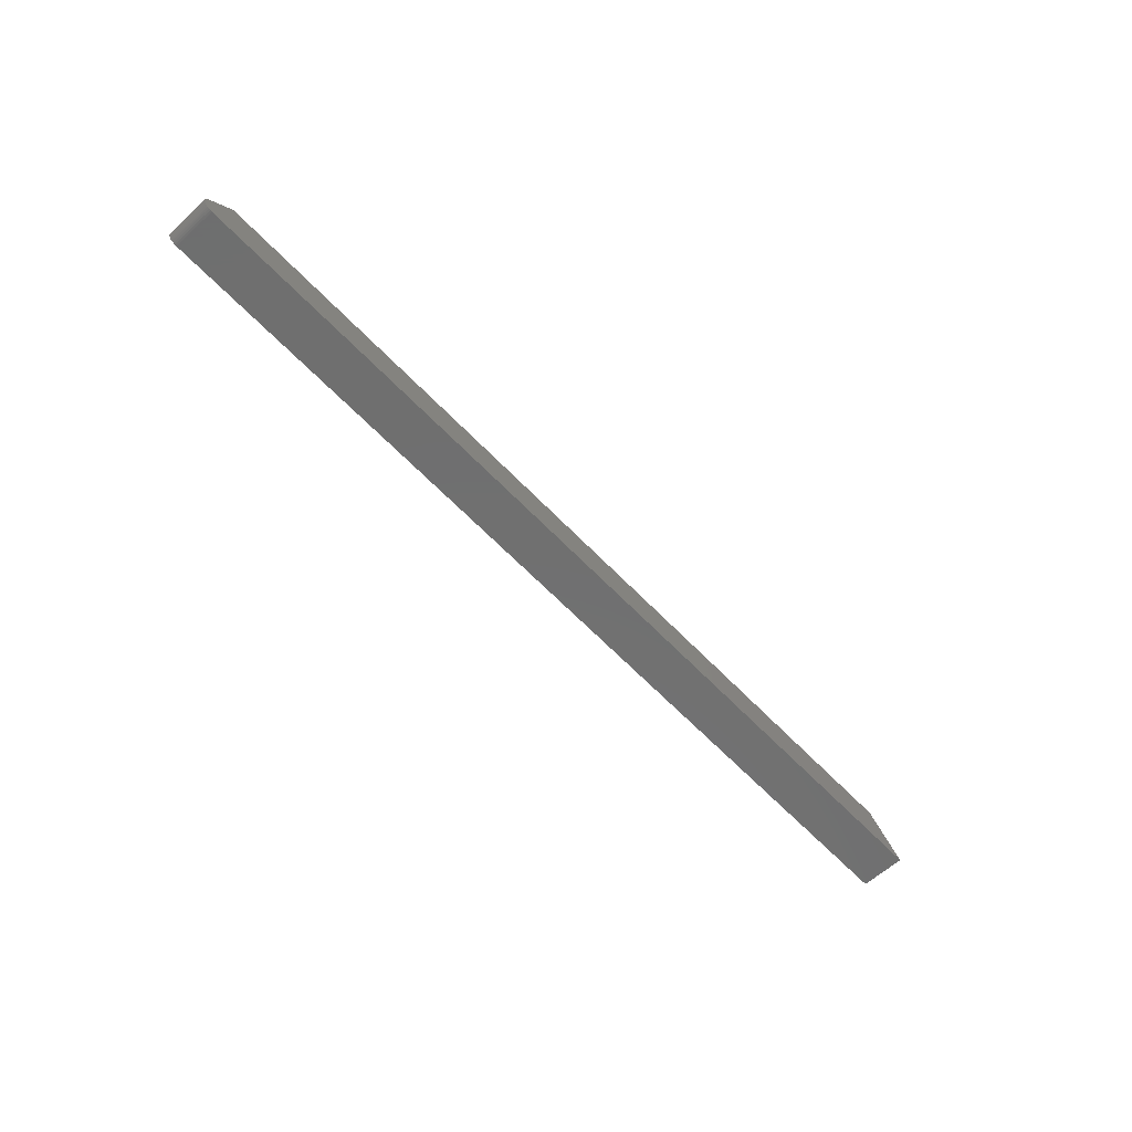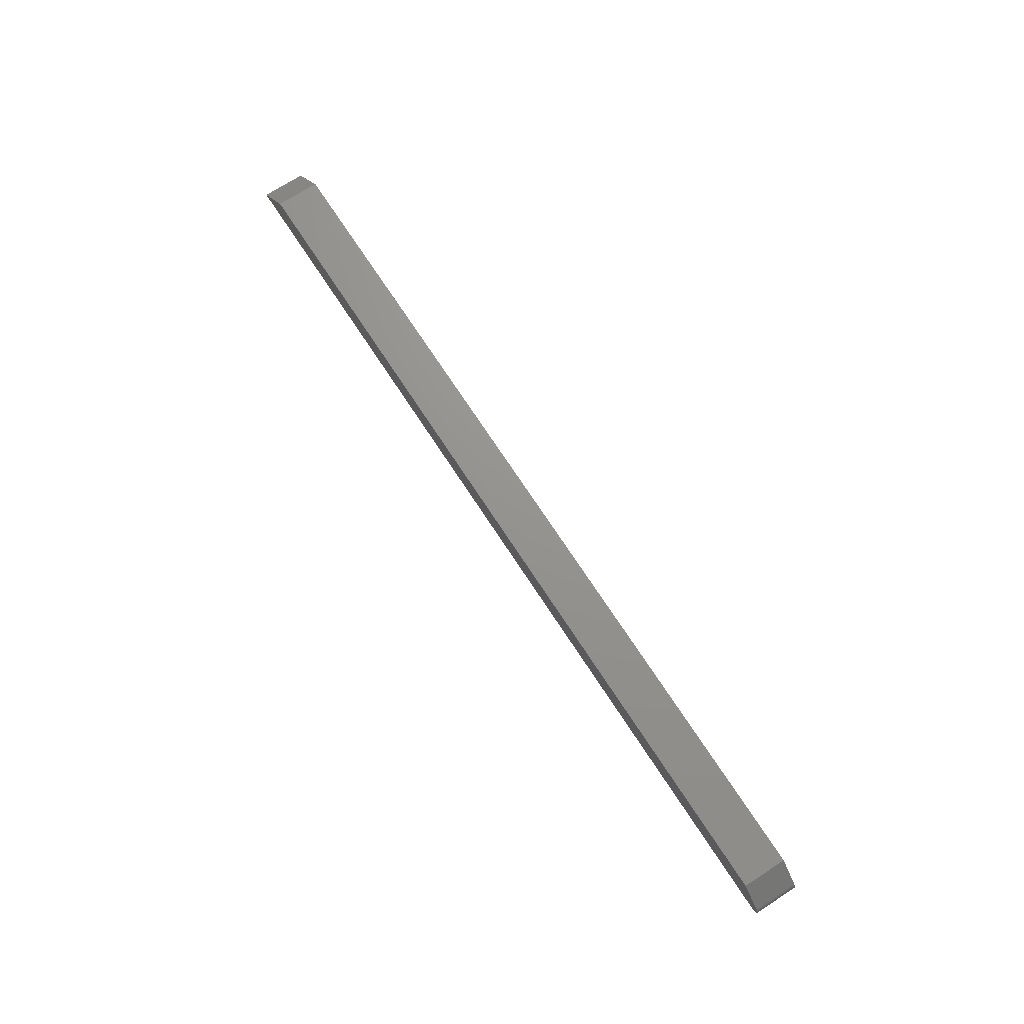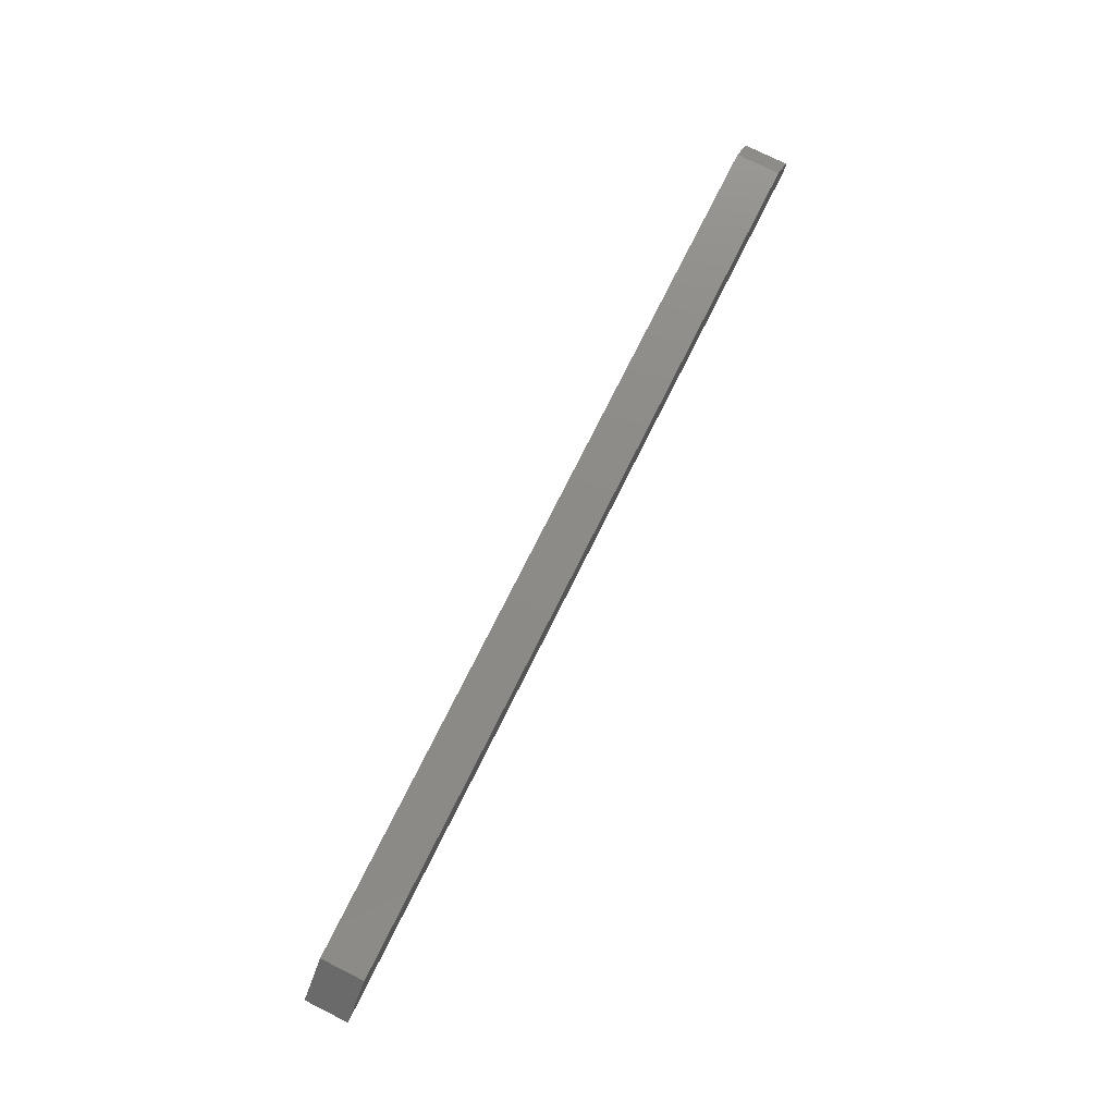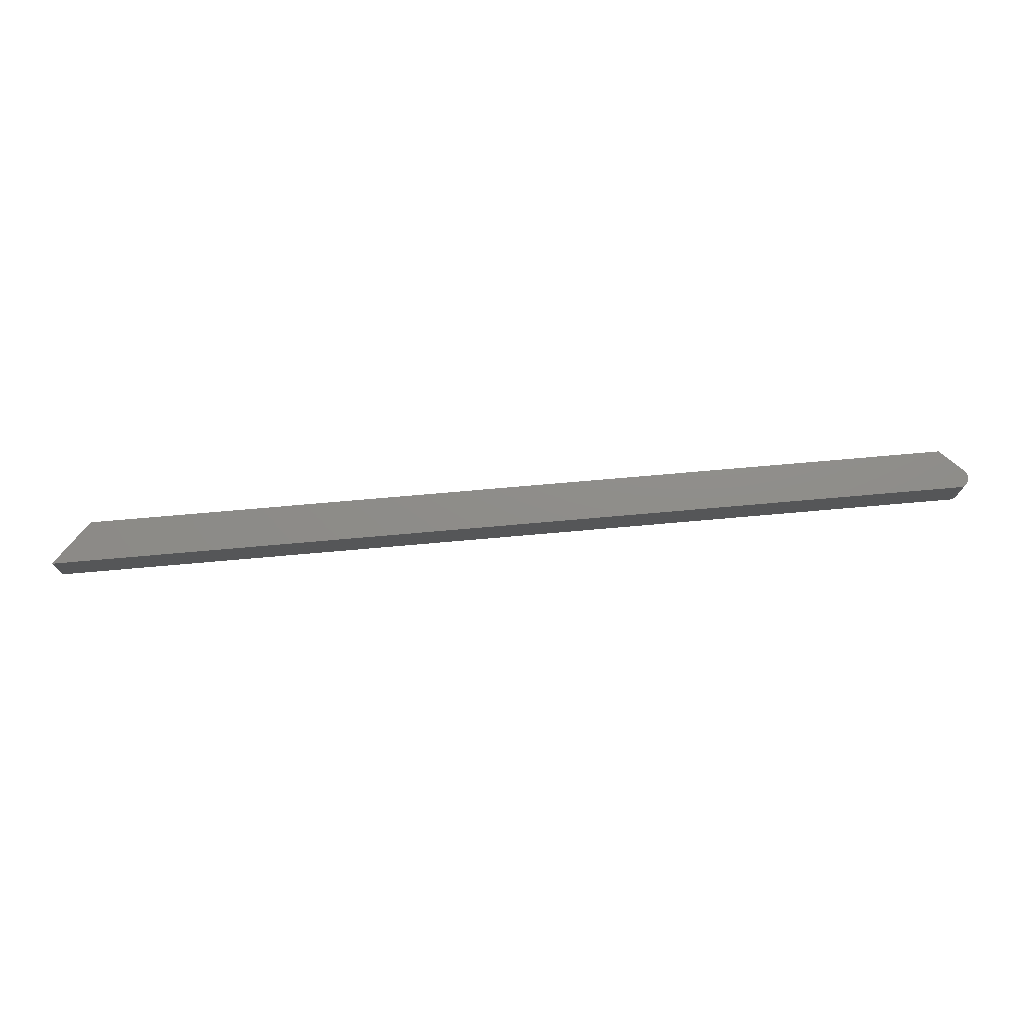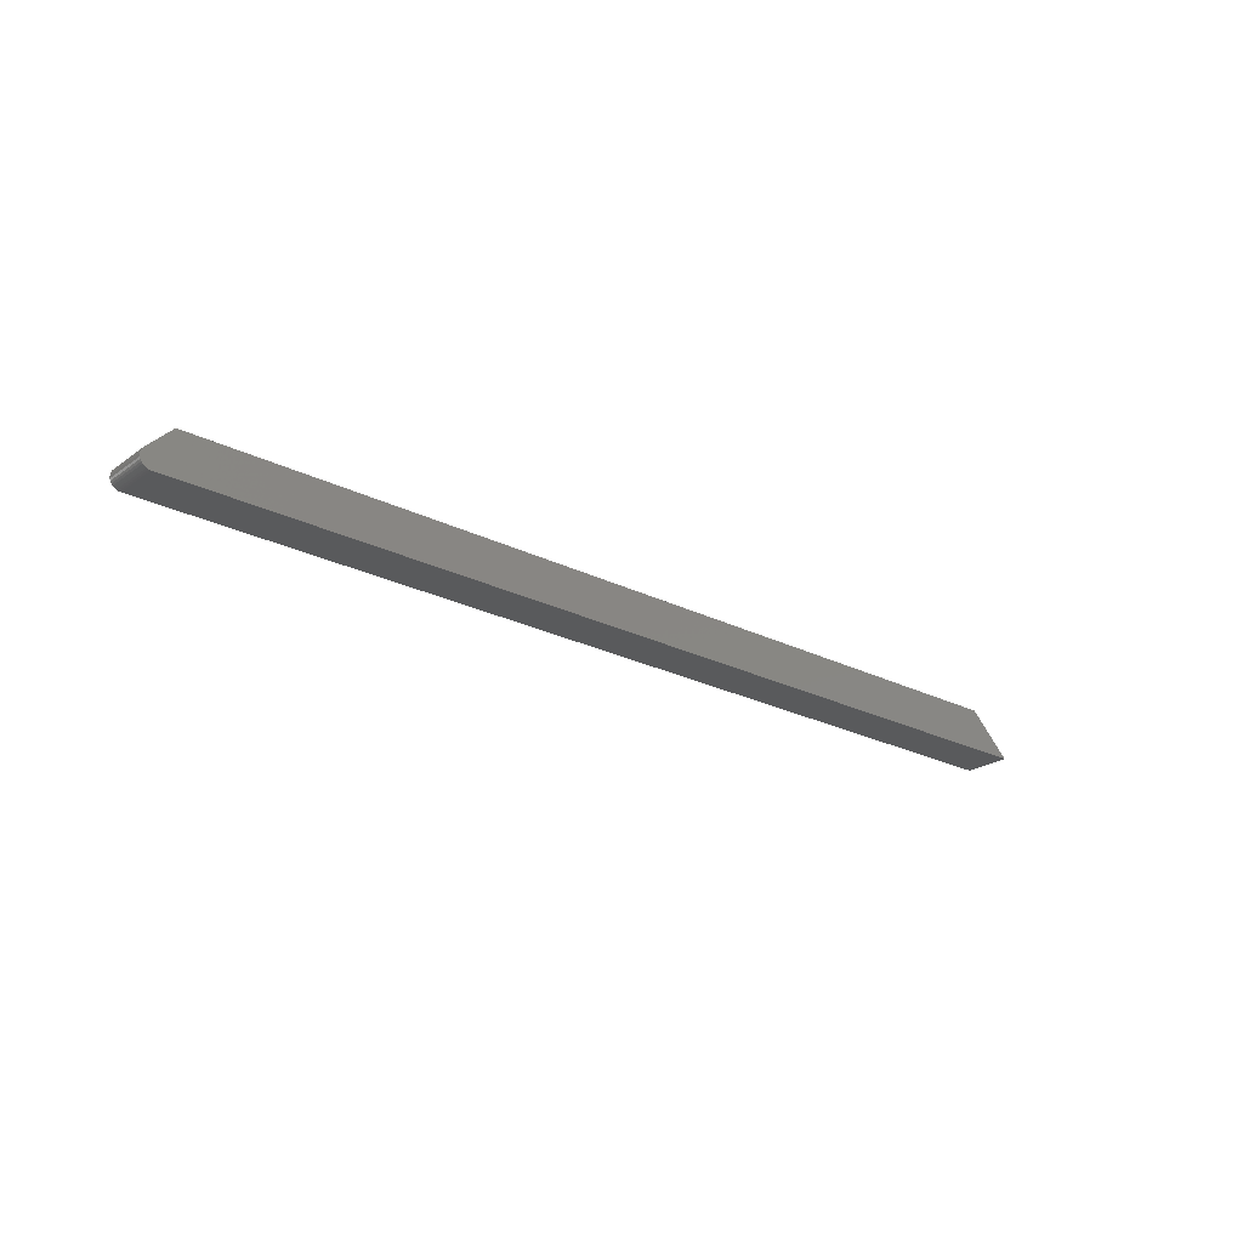
<metadata>
{"format":"stl","ext":"stl","renderer":"f3d","projection":"perspective","resolution":1024,"background":"white","views":[{"elev":-61.2,"azim":133.1,"up":"+Y"},{"elev":71.0,"azim":57.0,"up":"+Y"},{"elev":76.2,"azim":-63.4,"up":"+Y"},{"elev":74.0,"azim":-5.0,"up":"+Z"},{"elev":-23.7,"azim":139.7,"up":"+Y"}]}
</metadata>
<code>
# stl→obj: 32 verts, 60 faces
v 0.7123 -0.03906 0.07031
v 0.7183 -0.03787 0.07031
v -0.75 -0.03906 0.07031
v 0.7153 -0.03876 0.07031
v -0.6868 0.0241 0.07031
v 0.721 -0.03643 0.07031
v 0.7233 -0.03449 0.07031
v 0.7253 -0.03212 0.07031
v 0.7267 -0.02942 0.07031
v 0.7276 -0.02649 0.07031
v 0.7279 -0.02344 0.07031
v 0.7276 -0.02039 0.07031
v 0.7267 -0.01746 0.07031
v 0.7253 -0.01476 0.07031
v 0.7233 -0.01239 0.07031
v 0.6868 0.0241 0.07031
v -0.75 -0.03906 0
v 0.7183 -0.03787 0
v 0.7123 -0.03906 0
v 0.7153 -0.03876 0
v -0.6868 0.0241 0
v 0.6868 0.0241 0
v 0.7233 -0.01239 0
v 0.7253 -0.01476 0
v 0.7267 -0.01746 0
v 0.7276 -0.02039 0
v 0.7279 -0.02344 0
v 0.7276 -0.02649 0
v 0.7267 -0.02942 0
v 0.7253 -0.03212 0
v 0.7233 -0.03449 0
v 0.721 -0.03643 0
f 1 2 3
f 1 4 2
f 5 3 2
f 5 2 6
f 5 6 7
f 5 7 8
f 5 8 9
f 5 9 10
f 5 10 11
f 5 11 12
f 5 12 13
f 5 13 14
f 5 14 15
f 5 15 16
f 17 18 19
f 18 20 19
f 21 22 23
f 21 23 24
f 21 24 25
f 21 25 26
f 21 26 27
f 21 27 28
f 21 28 29
f 21 29 30
f 21 30 31
f 21 31 32
f 21 32 18
f 21 18 17
f 15 23 16
f 16 23 22
f 3 17 1
f 1 17 19
f 23 15 24
f 24 15 14
f 24 14 25
f 25 14 13
f 25 13 26
f 26 13 12
f 26 12 27
f 27 12 11
f 27 11 28
f 28 11 10
f 28 10 29
f 29 10 9
f 29 9 30
f 30 9 8
f 30 8 31
f 31 8 7
f 31 7 32
f 32 7 6
f 32 6 18
f 18 6 2
f 18 2 20
f 20 2 4
f 20 4 19
f 19 4 1
f 5 21 3
f 3 21 17
f 16 22 5
f 5 22 21

</code>
